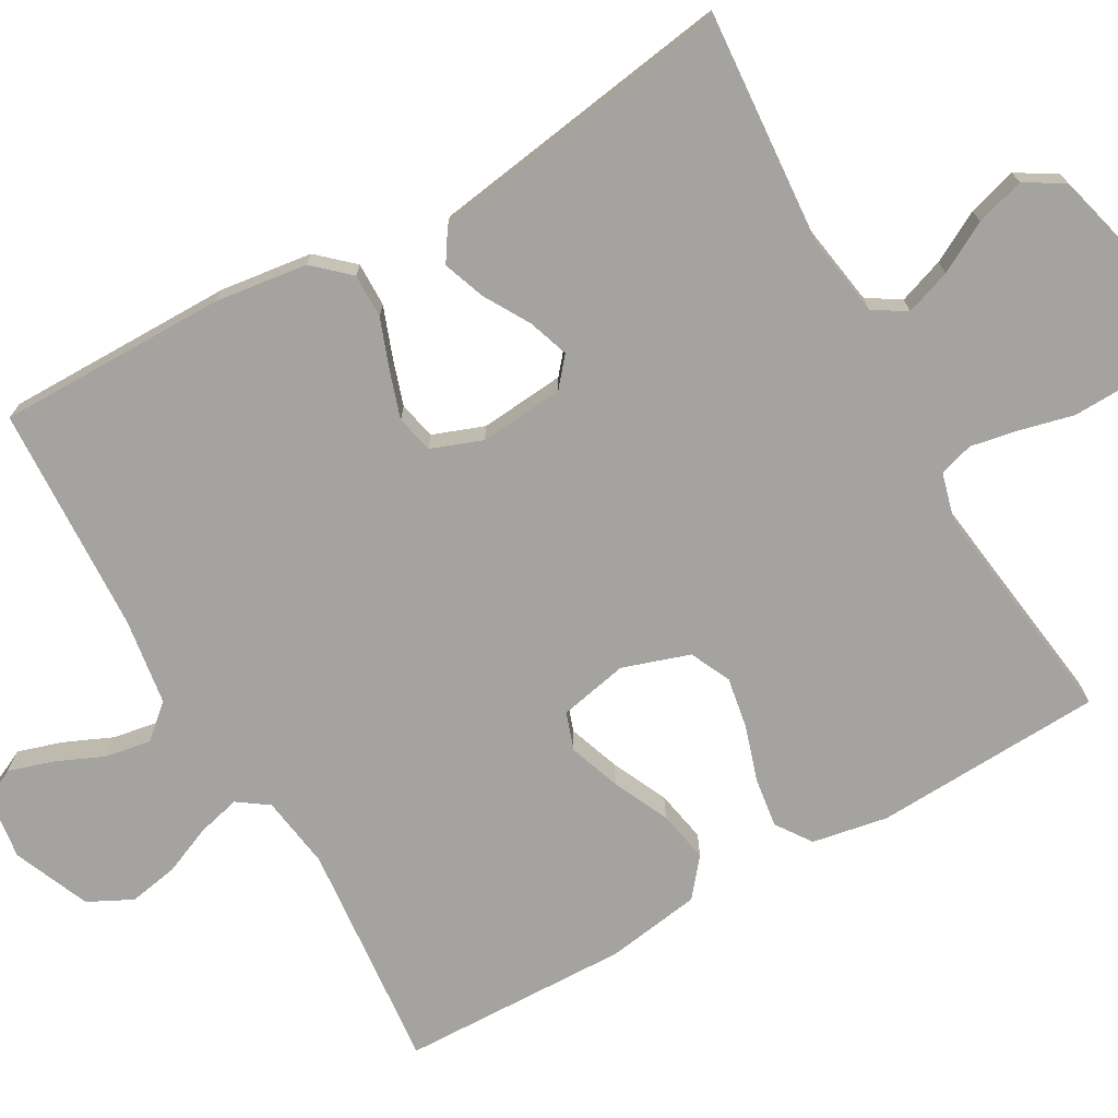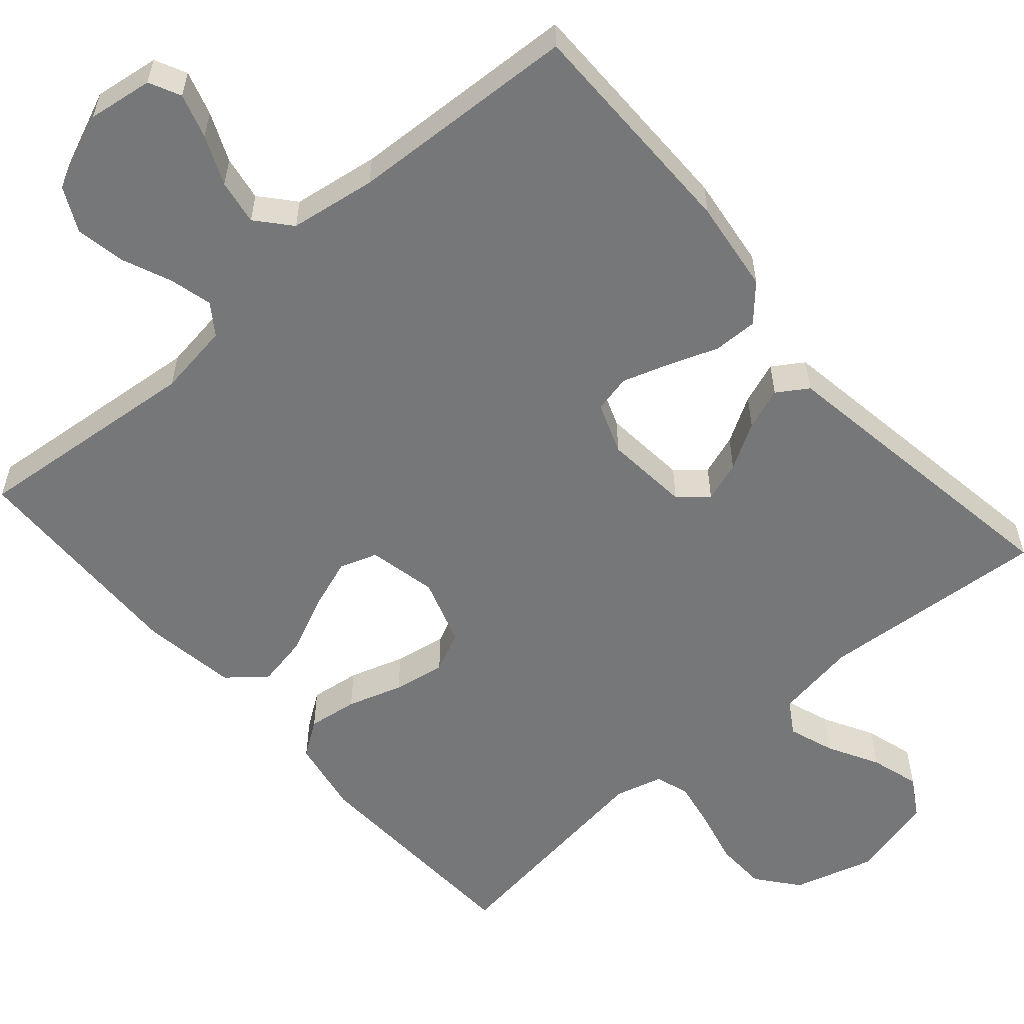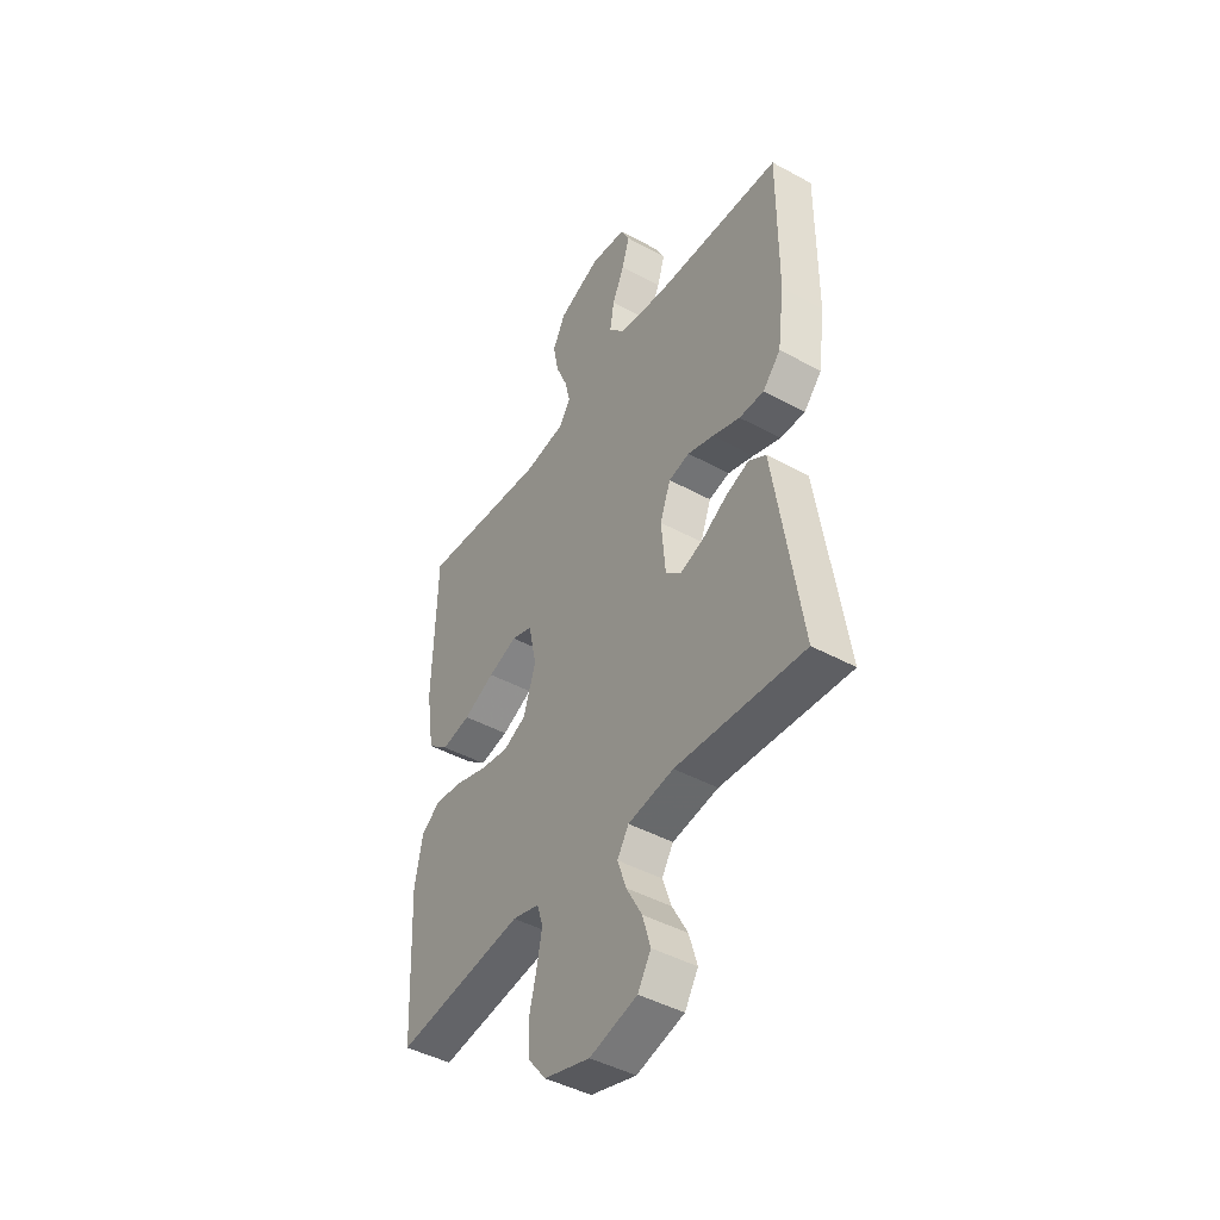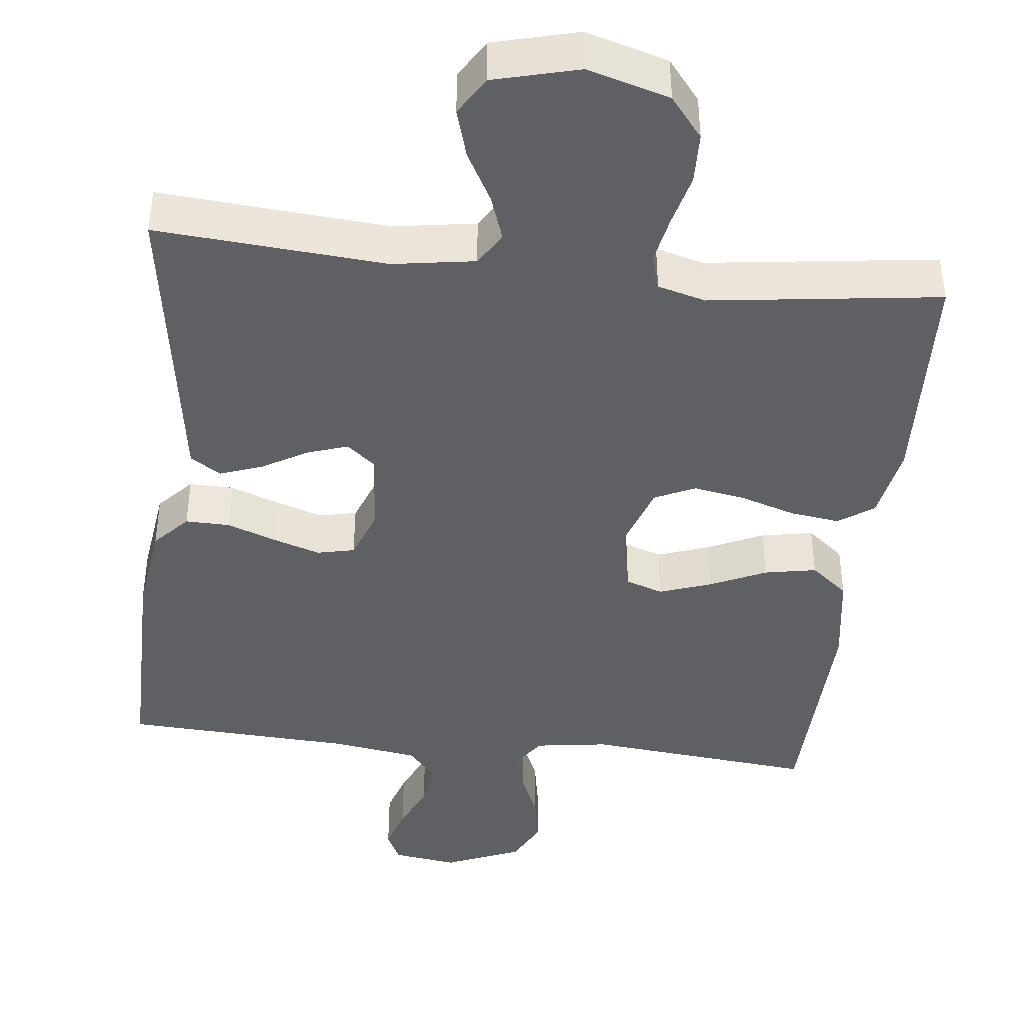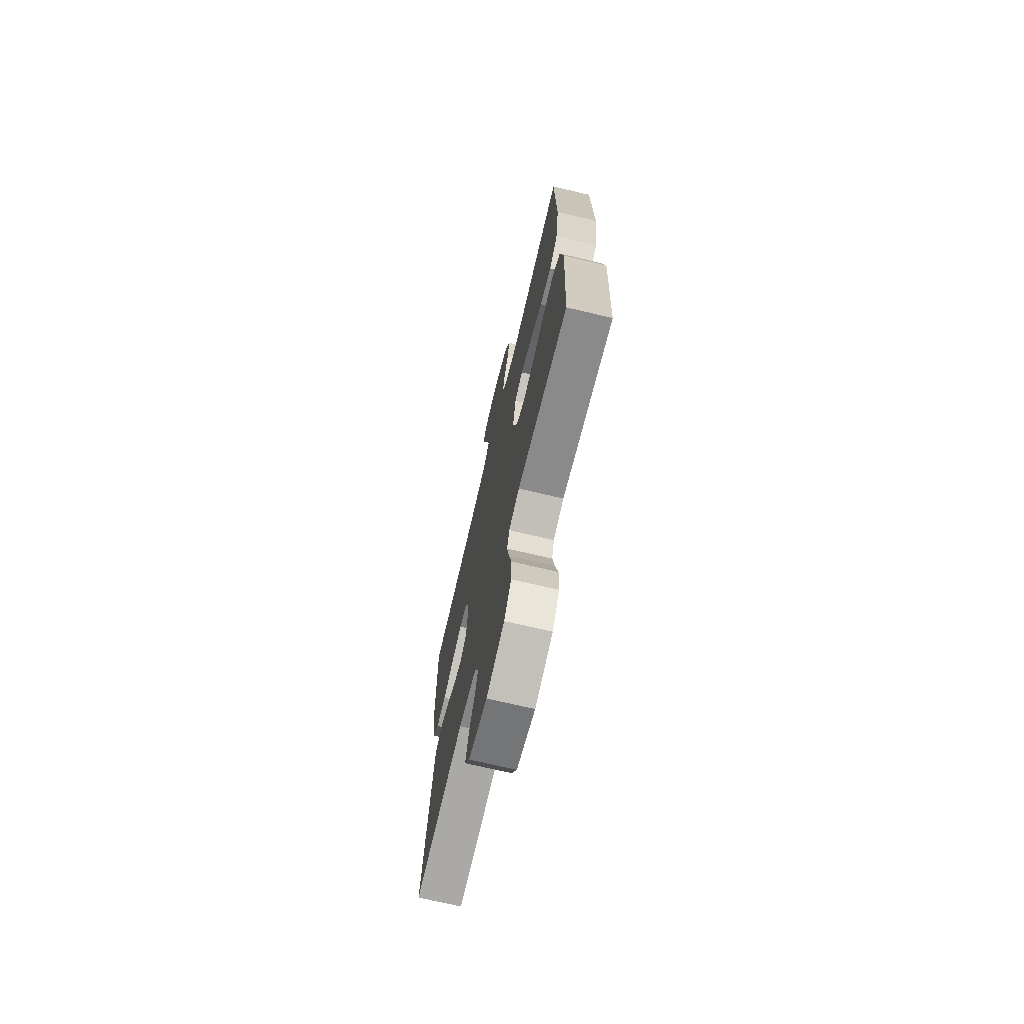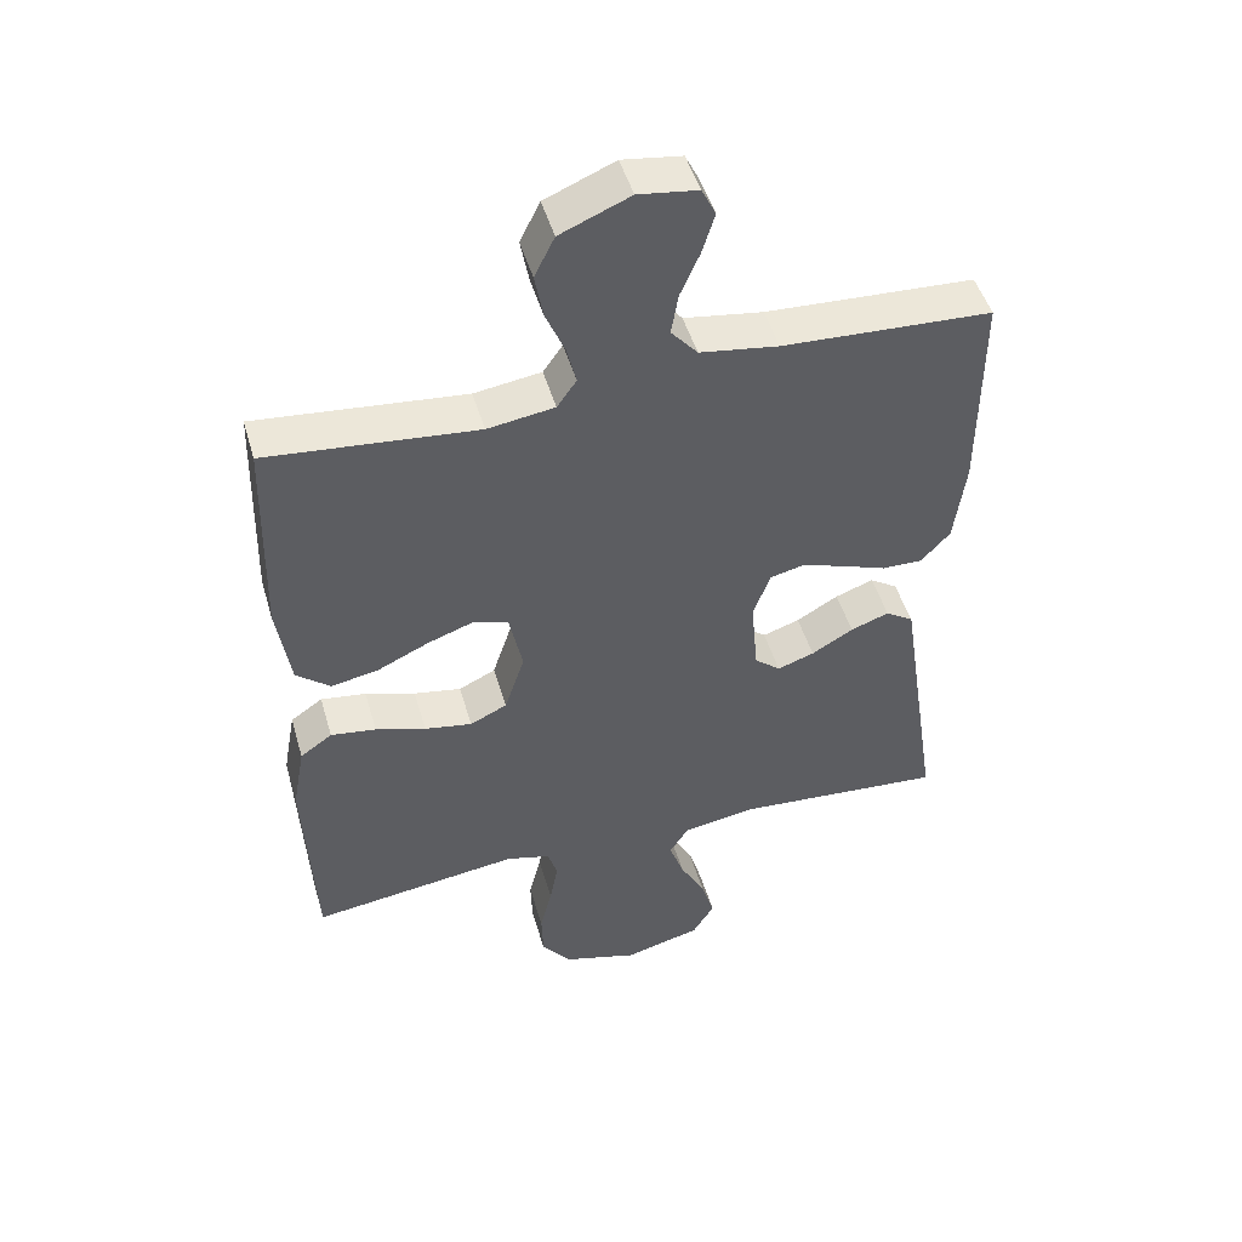
<metadata>
{"format":"obj","ext":"obj","renderer":"f3d","projection":"perspective","resolution":1024,"background":"white","views":[{"elev":-72.9,"azim":119.6,"up":"+Y"},{"elev":-57.0,"azim":41.1,"up":"+Y"},{"elev":-44.6,"azim":57.5,"up":"+Z"},{"elev":-42.1,"azim":173.5,"up":"+Y"},{"elev":-71.1,"azim":-103.3,"up":"+Z"},{"elev":48.2,"azim":-16.1,"up":"+Z"}]}
</metadata>
<code>
v -0.5 0.07 0.5
v -0.2 0.07 0.471
v -0.104 0.07 0.485
v -0.076 0.07 0.525
v -0.09 0.07 0.581
v -0.117 0.07 0.645
v -0.129 0.07 0.71
v -0.1 0.07 0.768
v 0 0.07 0.81
v 0.085 0.07 0.798
v 0.105 0.07 0.757
v 0.087 0.07 0.699
v 0.059 0.07 0.635
v 0.049 0.07 0.576
v 0.087 0.07 0.532
v 0.2 0.07 0.515
v 0.5 0.07 0.5
v 0.499 0.07 0.2
v 0.483 0.07 0.079
v 0.441 0.07 0.033
v 0.383 0.07 0.034
v 0.318 0.07 0.058
v 0.257 0.07 0.078
v 0.208 0.07 0.067
v 0.183 0.07 0
v 0.193 0.07 -0.111
v 0.23 0.07 -0.142
v 0.283 0.07 -0.124
v 0.343 0.07 -0.089
v 0.398 0.07 -0.069
v 0.438 0.07 -0.095
v 0.454 0.07 -0.2
v 0.5 0.07 -0.5
v 0.2 0.07 -0.477
v 0.093 0.07 -0.494
v 0.066 0.07 -0.537
v 0.087 0.07 -0.597
v 0.123 0.07 -0.663
v 0.142 0.07 -0.727
v 0.111 0.07 -0.778
v 0 0.07 -0.807
v -0.107 0.07 -0.776
v -0.15 0.07 -0.722
v -0.152 0.07 -0.655
v -0.135 0.07 -0.585
v -0.123 0.07 -0.522
v -0.137 0.07 -0.477
v -0.2 0.07 -0.46
v -0.5 0.07 -0.5
v -0.514 0.07 -0.2
v -0.496 0.07 -0.101
v -0.45 0.07 -0.069
v -0.385 0.07 -0.078
v -0.313 0.07 -0.101
v -0.245 0.07 -0.113
v -0.192 0.07 -0.088
v -0.163 0.07 0
v -0.182 0.07 0.09
v -0.231 0.07 0.107
v -0.299 0.07 0.083
v -0.372 0.07 0.049
v -0.44 0.07 0.036
v -0.489 0.07 0.076
v -0.508 0.07 0.2
v -0.5 0 0.5
v -0.2 0 0.471
v -0.104 0 0.485
v -0.076 0 0.525
v -0.09 0 0.581
v -0.117 0 0.645
v -0.129 0 0.71
v -0.1 0 0.768
v 0 0 0.81
v 0.085 0 0.798
v 0.105 0 0.757
v 0.087 0 0.699
v 0.059 0 0.635
v 0.049 0 0.576
v 0.087 0 0.532
v 0.2 0 0.515
v 0.5 0 0.5
v 0.499 0 0.2
v 0.483 0 0.079
v 0.441 0 0.033
v 0.383 0 0.034
v 0.318 0 0.058
v 0.257 0 0.078
v 0.208 0 0.067
v 0.183 0 0
v 0.193 0 -0.111
v 0.23 0 -0.142
v 0.283 0 -0.124
v 0.343 0 -0.089
v 0.398 0 -0.069
v 0.438 0 -0.095
v 0.454 0 -0.2
v 0.5 0 -0.5
v 0.2 0 -0.477
v 0.093 0 -0.494
v 0.066 0 -0.537
v 0.087 0 -0.597
v 0.123 0 -0.663
v 0.142 0 -0.727
v 0.111 0 -0.778
v 0 0 -0.807
v -0.107 0 -0.776
v -0.15 0 -0.722
v -0.152 0 -0.655
v -0.135 0 -0.585
v -0.123 0 -0.522
v -0.137 0 -0.477
v -0.2 0 -0.46
v -0.5 0 -0.5
v -0.514 0 -0.2
v -0.496 0 -0.101
v -0.45 0 -0.069
v -0.385 0 -0.078
v -0.313 0 -0.101
v -0.245 0 -0.113
v -0.192 0 -0.088
v -0.163 0 0
v -0.182 0 0.09
v -0.231 0 0.107
v -0.299 0 0.083
v -0.372 0 0.049
v -0.44 0 0.036
v -0.489 0 0.076
v -0.508 0 0.2
f 64 1 2
f 63 64 2
f 62 63 2
f 61 62 2
f 60 61 2
f 59 60 2 3
f 58 59 3 4
f 57 58 4
f 52 53 54
f 51 52 54
f 50 51 54
f 49 50 54
f 48 49 54
f 47 48 54 55
f 46 47 55 56
f 43 44 45
f 42 43 45
f 41 42 45
f 40 41 45
f 39 40 45
f 38 39 45
f 37 38 45
f 36 37 45 46
f 46 56 57
f 36 46 57
f 35 36 57
f 32 33 34
f 32 34 35
f 31 32 35
f 30 31 35
f 29 30 35
f 28 29 35
f 20 21 22
f 19 20 22
f 18 19 22
f 17 18 22
f 16 17 22
f 15 16 22 23
f 14 15 23 24
f 11 12 13
f 10 11 13
f 9 10 13
f 8 9 13
f 7 8 13
f 6 7 13
f 5 6 13
f 4 5 13 14
f 14 24 25
f 4 14 25
f 57 4 25
f 27 28 35
f 26 27 35 57
f 25 26 57
f 66 65 128
f 66 128 127
f 66 127 126
f 66 126 125
f 66 125 124
f 67 66 124 123
f 68 67 123 122
f 68 122 121
f 118 117 116
f 118 116 115
f 118 115 114
f 118 114 113
f 118 113 112
f 119 118 112 111
f 120 119 111 110
f 109 108 107
f 109 107 106
f 109 106 105
f 109 105 104
f 109 104 103
f 109 103 102
f 109 102 101
f 110 109 101 100
f 121 120 110
f 121 110 100
f 121 100 99
f 98 97 96
f 99 98 96
f 99 96 95
f 99 95 94
f 99 94 93
f 99 93 92
f 86 85 84
f 86 84 83
f 86 83 82
f 86 82 81
f 86 81 80
f 87 86 80 79
f 88 87 79 78
f 77 76 75
f 77 75 74
f 77 74 73
f 77 73 72
f 77 72 71
f 77 71 70
f 77 70 69
f 78 77 69 68
f 89 88 78
f 89 78 68
f 89 68 121
f 99 92 91
f 121 99 91 90
f 121 90 89
f 1 65 66 2
f 2 66 67 3
f 3 67 68 4
f 4 68 69 5
f 5 69 70 6
f 6 70 71 7
f 7 71 72 8
f 8 72 73 9
f 9 73 74 10
f 10 74 75 11
f 11 75 76 12
f 12 76 77 13
f 13 77 78 14
f 14 78 79 15
f 15 79 80 16
f 16 80 81 17
f 17 81 82 18
f 18 82 83 19
f 19 83 84 20
f 20 84 85 21
f 21 85 86 22
f 22 86 87 23
f 23 87 88 24
f 24 88 89 25
f 25 89 90 26
f 26 90 91 27
f 27 91 92 28
f 28 92 93 29
f 29 93 94 30
f 30 94 95 31
f 31 95 96 32
f 32 96 97 33
f 33 97 98 34
f 34 98 99 35
f 35 99 100 36
f 36 100 101 37
f 37 101 102 38
f 38 102 103 39
f 39 103 104 40
f 40 104 105 41
f 41 105 106 42
f 42 106 107 43
f 43 107 108 44
f 44 108 109 45
f 45 109 110 46
f 46 110 111 47
f 47 111 112 48
f 48 112 113 49
f 49 113 114 50
f 50 114 115 51
f 51 115 116 52
f 52 116 117 53
f 53 117 118 54
f 54 118 119 55
f 55 119 120 56
f 56 120 121 57
f 57 121 122 58
f 58 122 123 59
f 59 123 124 60
f 60 124 125 61
f 61 125 126 62
f 62 126 127 63
f 63 127 128 64
f 64 128 65 1

</code>
